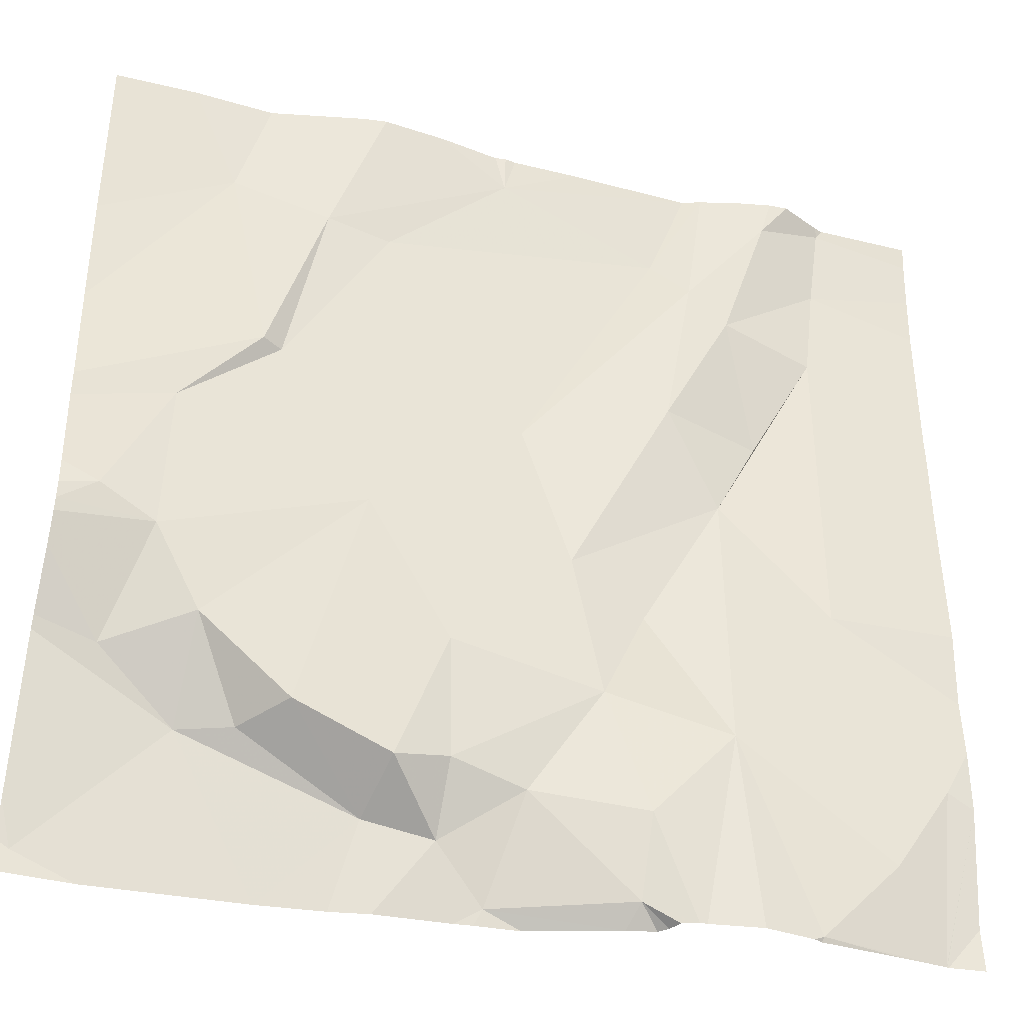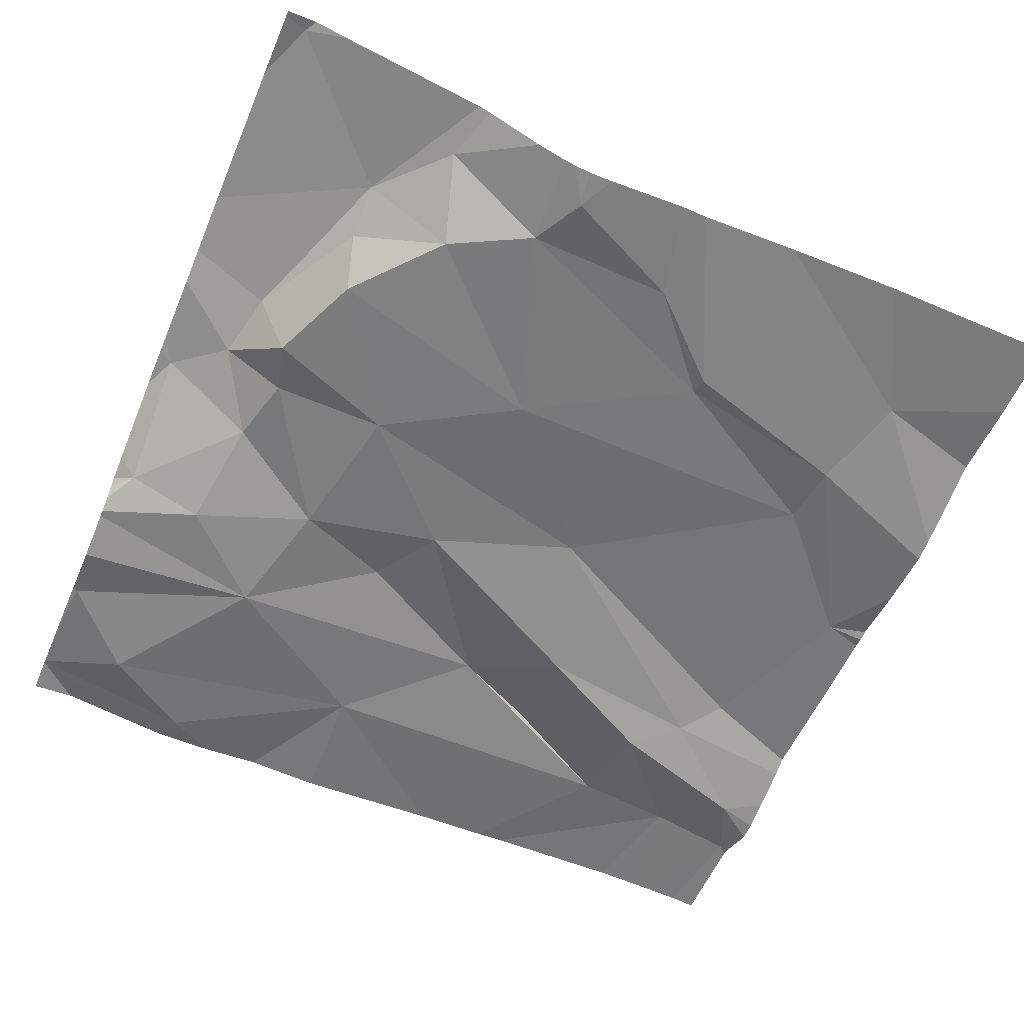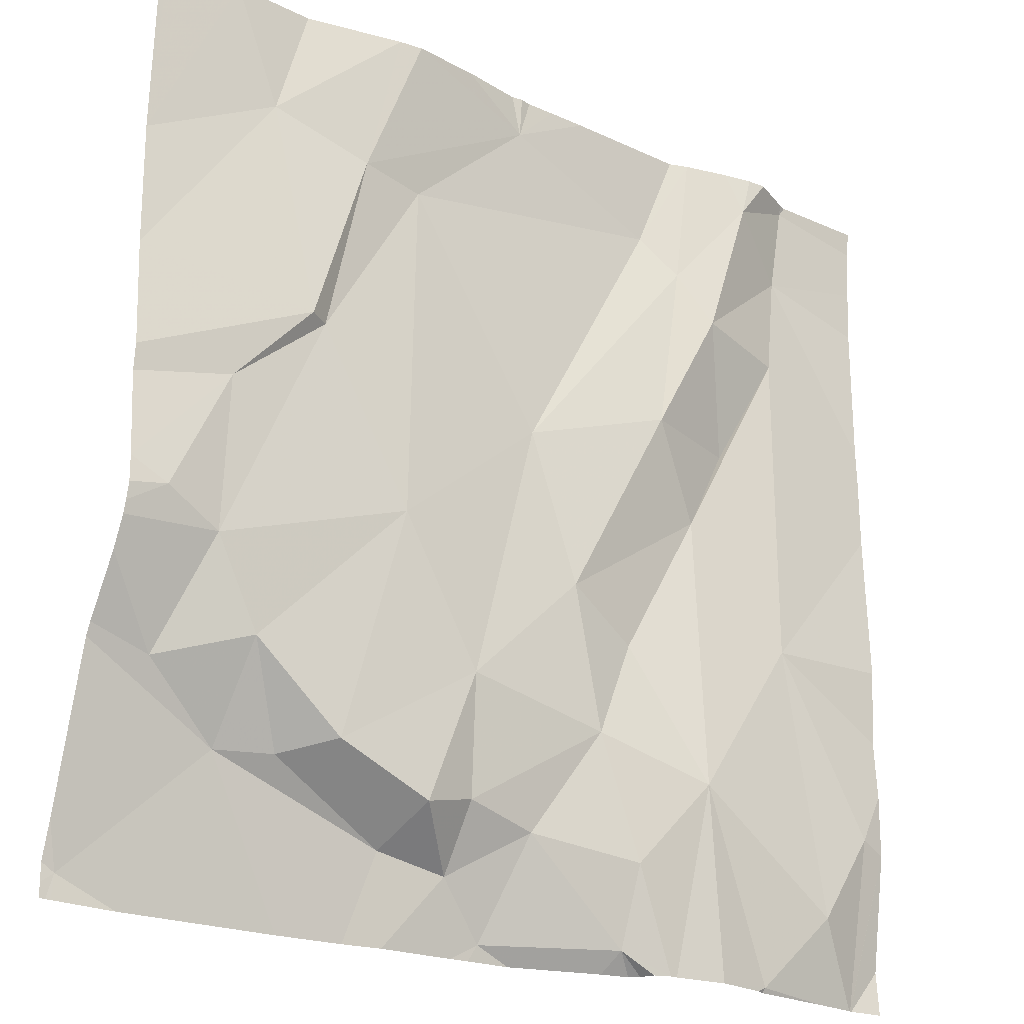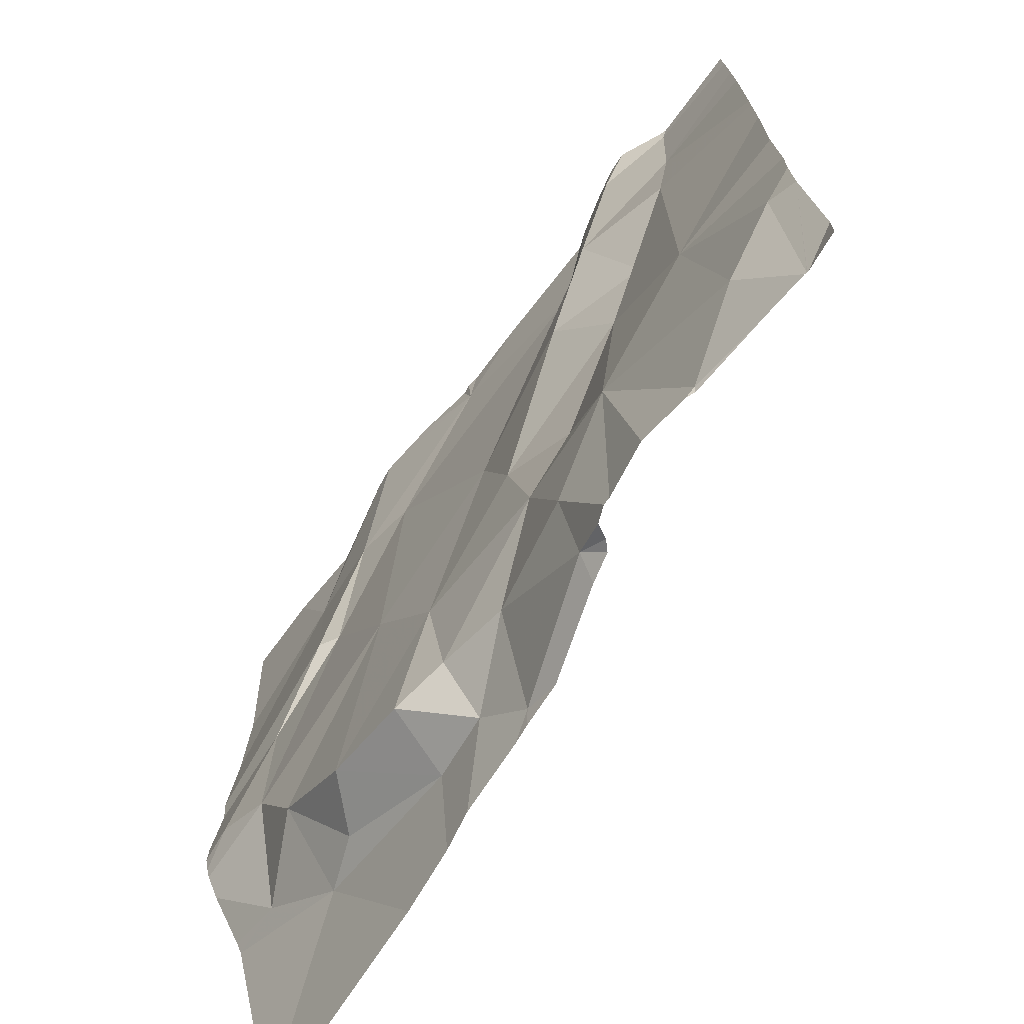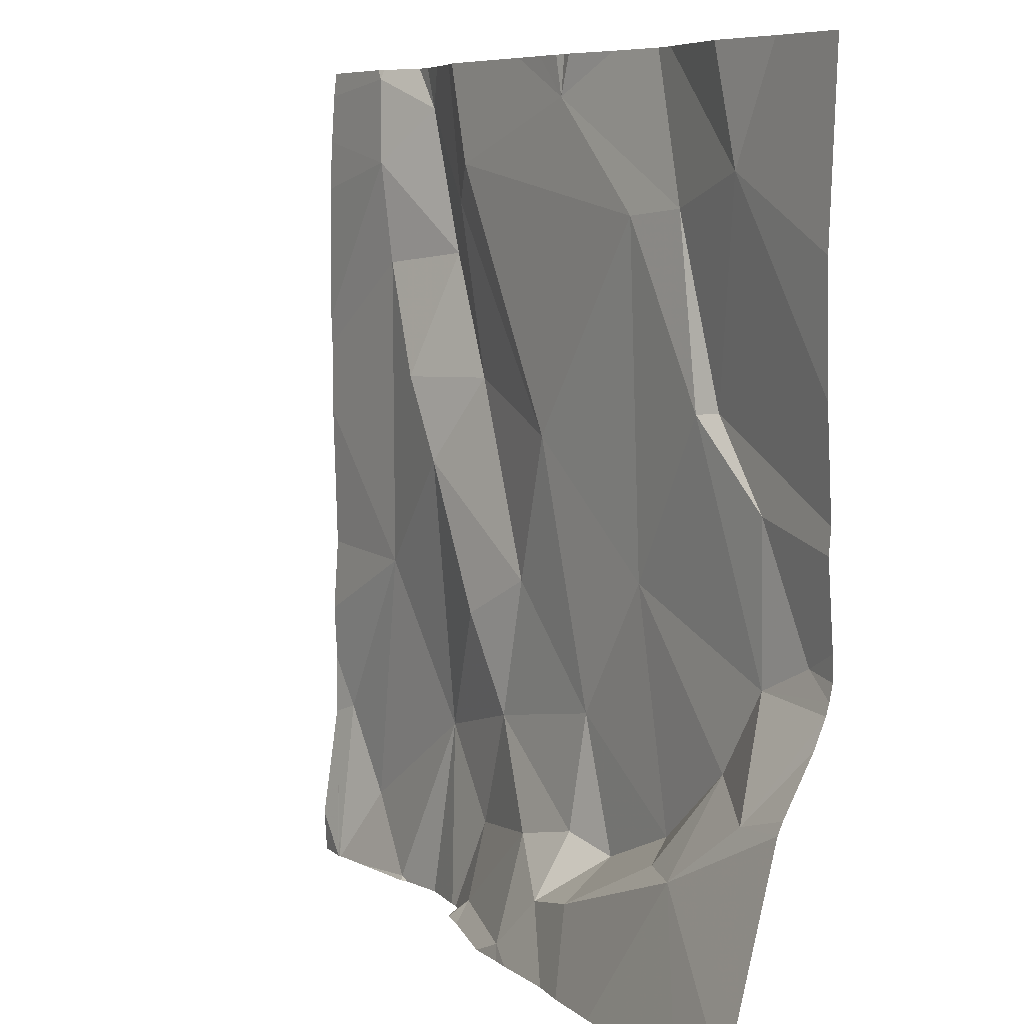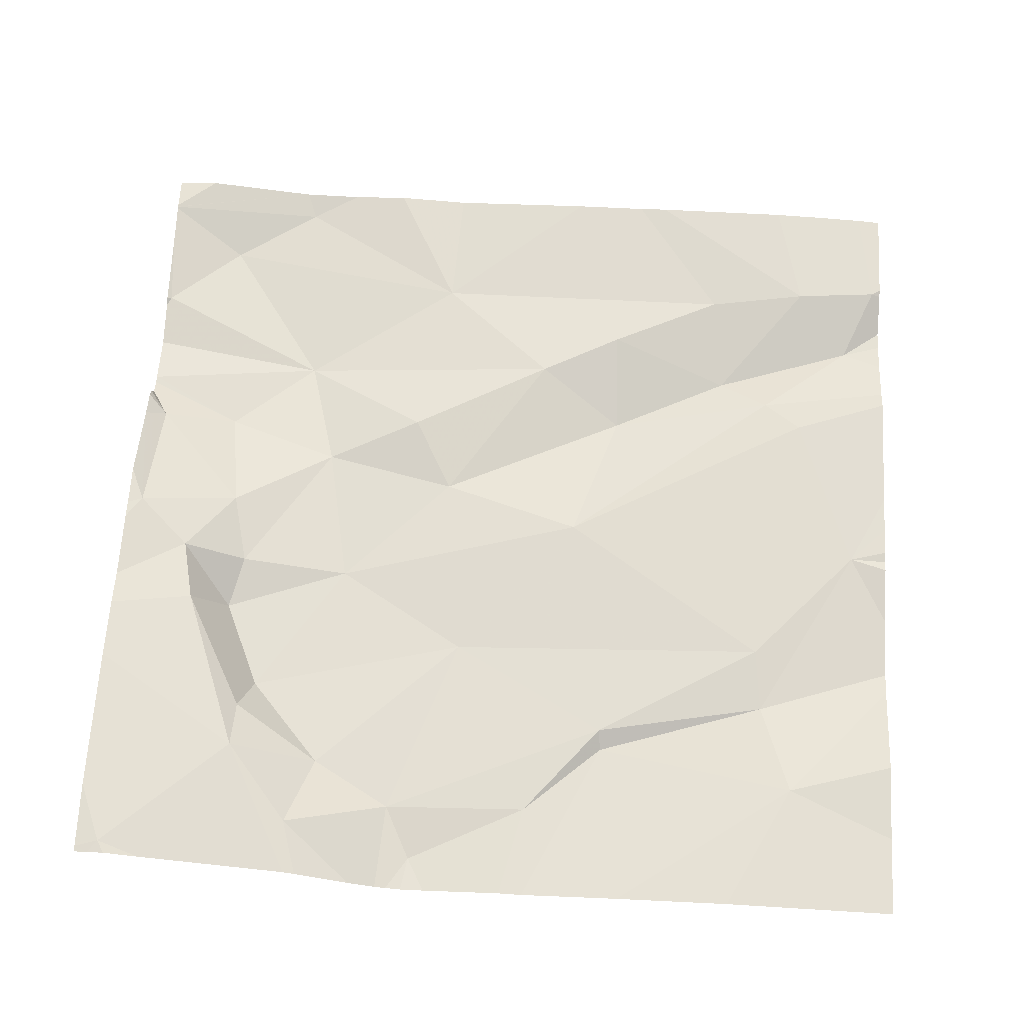
<metadata>
{"format":"obj","ext":"obj","renderer":"f3d","projection":"perspective","resolution":1024,"background":"white","views":[{"elev":-38.1,"azim":161.4,"up":"+Y"},{"elev":-56.2,"azim":66.9,"up":"+Z"},{"elev":-23.4,"azim":141.9,"up":"+Y"},{"elev":-72.1,"azim":-128.0,"up":"+Y"},{"elev":7.3,"azim":56.9,"up":"+Y"},{"elev":67.7,"azim":93.0,"up":"+Z"}]}
</metadata>
<code>
v -125.9 212.4 500.6
v -126 212.6 500.6
v -126.2 212.1 500.6
v -126.1 212 500.6
v -125.6 212.2 500.6
v -125.6 212.2 500.6
v -126.3 212.8 500.5
v -126.3 212 500.5
v -126.5 212.8 500.5
v -126.4 212.8 500.5
v -126.3 212.8 500.6
v -126.4 212.8 500.5
v -126.4 211.8 500.6
v -126.4 212.7 500.5
v -126.5 212.8 500.5
v -126.5 212.7 500.6
v -126.3 212.6 500.5
v -126.3 212.6 500.5
v -126.6 211.8 500.6
v -126.4 211.8 500.6
v -126 212.1 500.6
v -126.2 212.2 500.6
v -126.6 211.8 500.6
v -126.3 211.8 500.6
v -125.7 212.2 500.6
v -126.4 211.8 500.6
v -126.6 211.8 500.6
v -125.8 212.7 500.6
v -125.9 212.6 500.6
v -125.8 212.4 500.6
v -126.2 211.9 500.6
v -126.1 211.9 500.6
v -126.4 211.8 500.6
v -126.5 211.9 500.5
v -126.2 211.9 500.6
v -126.6 212 500.5
v -126 211.9 500.6
v -125.8 212.8 500.6
v -125.7 212.8 500.6
v -126.1 212.8 500.6
v -125.7 211.9 500.7
v -126.3 211.8 500.6
v -125.9 212.8 500.5
v -126 212 500.6
v -126 212 500.6
v -126 211.9 500.6
v -125.8 212 500.6
v -125.9 212 500.6
v -125.8 212 500.6
v -125.6 212.6 500.6
v -125.6 212.3 500.6
v -125.7 212.2 500.6
v -126.3 212.4 500.5
v -126.5 212.2 500.5
v -125.8 212.1 500.6
v -126 212.3 500.6
v -125.7 212.4 500.6
v -126.3 212.2 500.6
v -126.1 212.4 500.6
v -126.3 212.4 500.6
v -126.3 212.7 500.6
v -126.5 212.6 500.5
v -126.4 212.4 500.6
v -126.1 212.8 500.6
v -125.7 212.1 500.6
v -125.6 212.2 500.6
v -125.6 211.9 500.7
v -125.6 211.9 500.7
v -126.6 212 500.5
v -126.6 212.1 500.5
v -126.6 212.7 500.5
v -126.6 212.7 500.6
v -126.6 212.8 500.5
v -126.6 212.5 500.6
v -126.6 212.5 500.6
v -126.6 212.4 500.5
v -126.6 212.2 500.5
v -126.6 212.1 500.6
v -126.6 211.9 500.6
v -126.5 212.8 500.5
v -125.6 212.5 500.6
v -125.6 212.2 500.6
v -125.6 212.1 500.6
v -125.6 212.4 500.6
v -125.6 212.1 500.6
v -125.6 212.1 500.6
v -126.4 212.8 500.5
v -126.1 212.8 500.6
v -125.6 211.9 500.7
v -126.2 211.8 500.6
v -126.3 211.8 500.6
v -126.3 211.8 500.6
v -126.3 211.8 500.6
v -125.7 211.8 500.7
v -125.6 211.8 500.7
v -126.5 211.8 500.6
v -126.1 211.8 500.6
v -126.1 211.8 500.6
v -125.9 211.8 500.7
v -126.1 211.8 500.6
v -126 211.8 500.7
v -126 211.8 500.6
v -126.6 211.8 500.6
v -126.6 211.8 500.6
v -125.7 211.8 500.7
v -125.6 211.8 500.7
v -125.9 212.8 500.5
v -125.7 212.8 500.6
v -126.1 212.8 500.6
v -126.2 212.8 500.6
v -126.1 212.8 500.6
v -126 212.8 500.5
v -126.6 212.8 500.5
v -126.6 212.8 500.5
v -125.6 212.8 500.6
f 14 16 17
f 15 14 87
f 93 31 92
f 3 4 44
f 1 2 56
f 1 29 2
f 35 4 3
f 22 3 21
f 82 52 65
f 8 3 58
f 8 54 34
f 15 16 14
f 17 18 14
f 28 29 30
f 12 18 7
f 7 61 11
f 92 31 24
f 48 49 55
f 49 46 47
f 22 21 59
f 53 59 18
f 111 64 112
f 57 25 6
f 91 31 93
f 29 28 43
f 1 30 29
f 47 65 55
f 46 49 48
f 71 15 73
f 66 52 82
f 82 65 83
f 18 17 53
f 63 60 53
f 54 8 60
f 47 55 49
f 56 21 48
f 57 30 1
f 56 52 1
f 56 55 52
f 30 57 51
f 45 48 21
f 21 44 45
f 45 46 48
f 44 21 3
f 58 3 22
f 61 59 2
f 36 34 54
f 56 59 21
f 62 54 60
f 61 18 59
f 60 63 62
f 16 62 17
f 11 64 110
f 74 16 75
f 53 60 22
f 60 58 22
f 62 63 17
f 64 61 2
f 8 58 60
f 8 35 3
f 65 47 85
f 1 52 57
f 39 50 108
f 81 30 84
f 54 62 74
f 52 25 57
f 47 41 67
f 81 28 30
f 64 29 107
f 59 53 22
f 90 31 91
f 4 31 32
f 13 33 20
f 8 34 33
f 110 64 109
f 35 8 42
f 31 4 35
f 23 36 19
f 19 69 103
f 50 28 81
f 32 37 4
f 109 64 40
f 108 50 115
f 27 79 104
f 33 34 23
f 44 4 37
f 45 44 37
f 37 46 45
f 32 31 90
f 107 29 43
f 39 28 50
f 94 47 99
f 101 37 102
f 37 32 100
f 99 46 101
f 31 35 24
f 2 29 64
f 48 55 56
f 17 63 53
f 2 59 56
f 55 65 52
f 19 36 69
f 70 54 78
f 69 36 70
f 11 61 64
f 51 57 6
f 70 36 54
f 66 25 52
f 71 16 15
f 72 16 71
f 68 41 89
f 73 15 9
f 23 34 36
f 74 62 16
f 7 18 61
f 67 41 68
f 75 16 72
f 76 54 74
f 5 25 66
f 77 54 76
f 24 35 42
f 78 54 77
f 26 33 96
f 69 79 27
f 6 25 5
f 83 65 86
f 84 30 51
f 20 33 26
f 9 15 80
f 85 47 67
f 86 65 85
f 13 8 33
f 40 64 88
f 88 64 111
f 89 41 95
f 42 8 13
f 38 28 39
f 94 41 47
f 95 41 105
f 96 33 23
f 97 32 90
f 43 28 38
f 98 32 97
f 12 14 18
f 99 47 46
f 100 32 98
f 10 14 12
f 101 46 37
f 102 37 100
f 80 15 87
f 103 69 27
f 87 14 10
f 105 41 94
f 106 89 95
f 112 64 107
f 113 73 9
f 114 73 113

</code>
